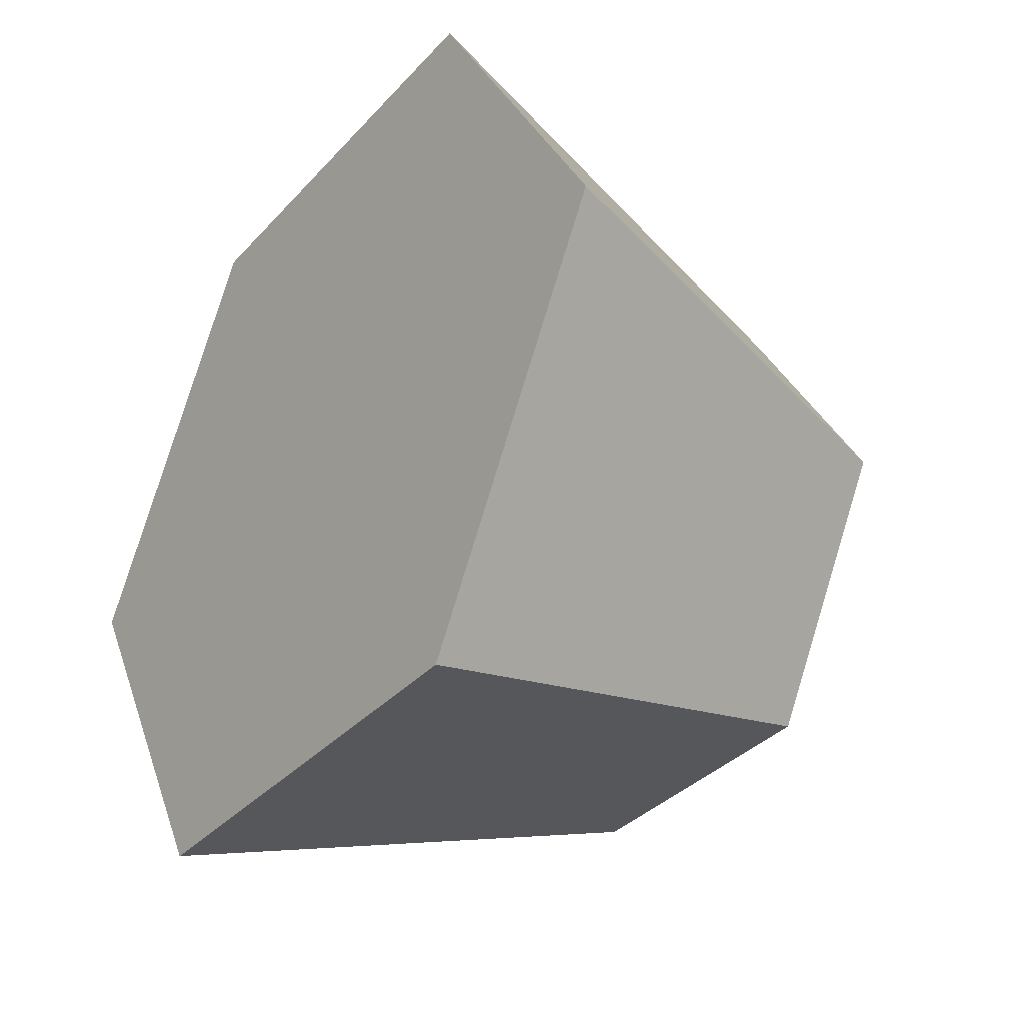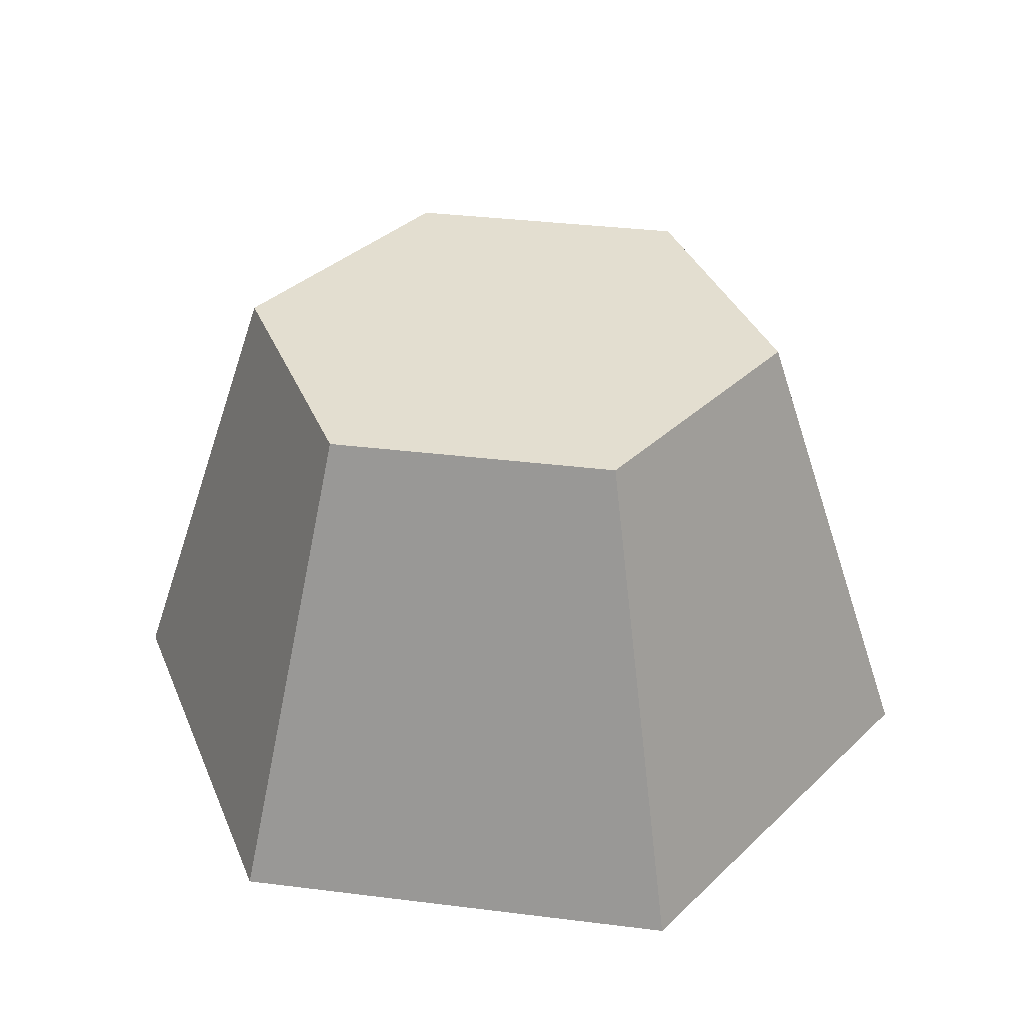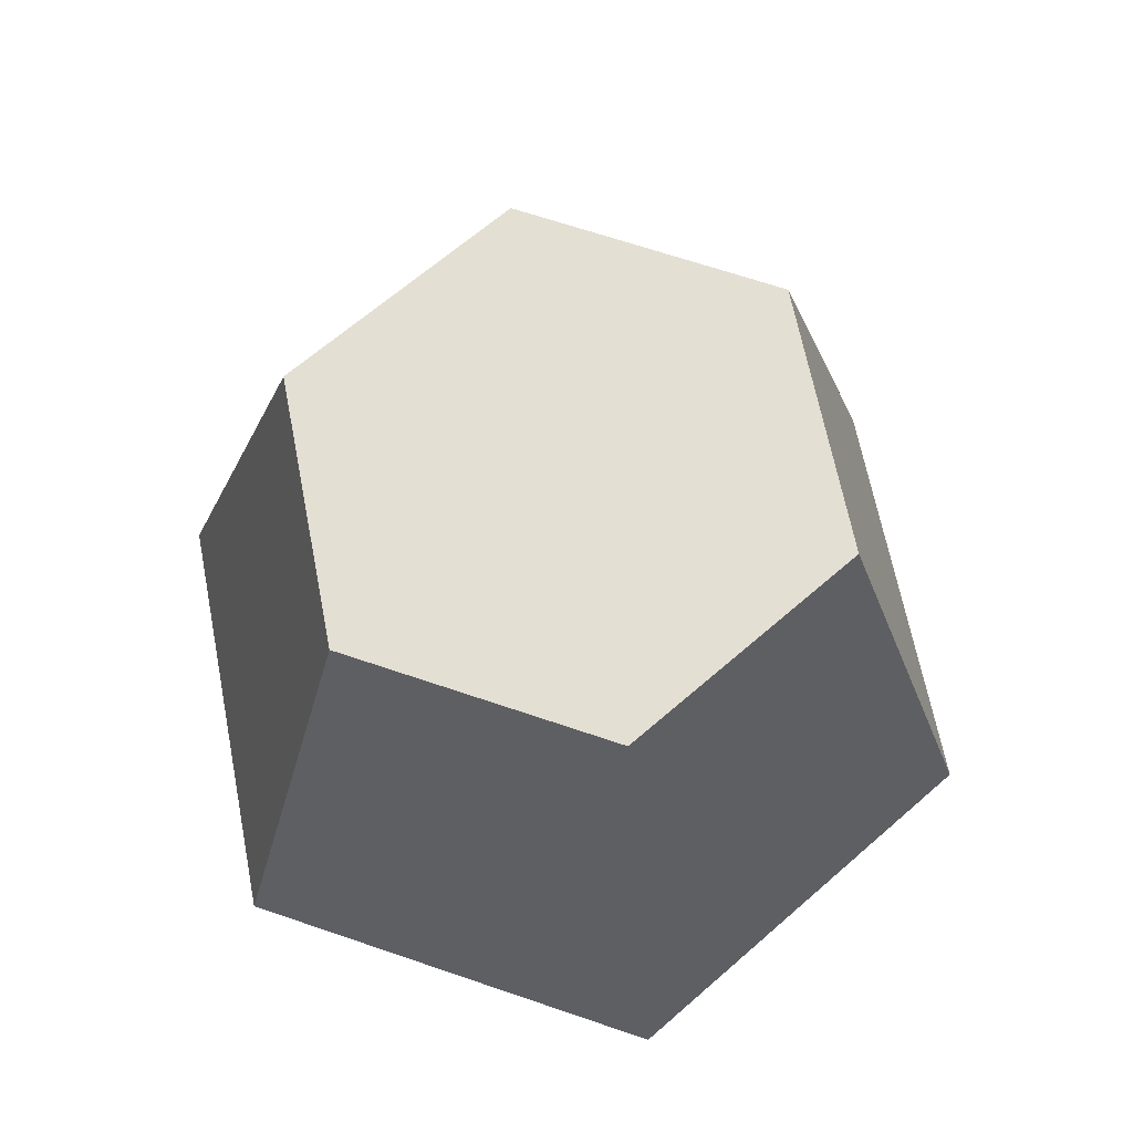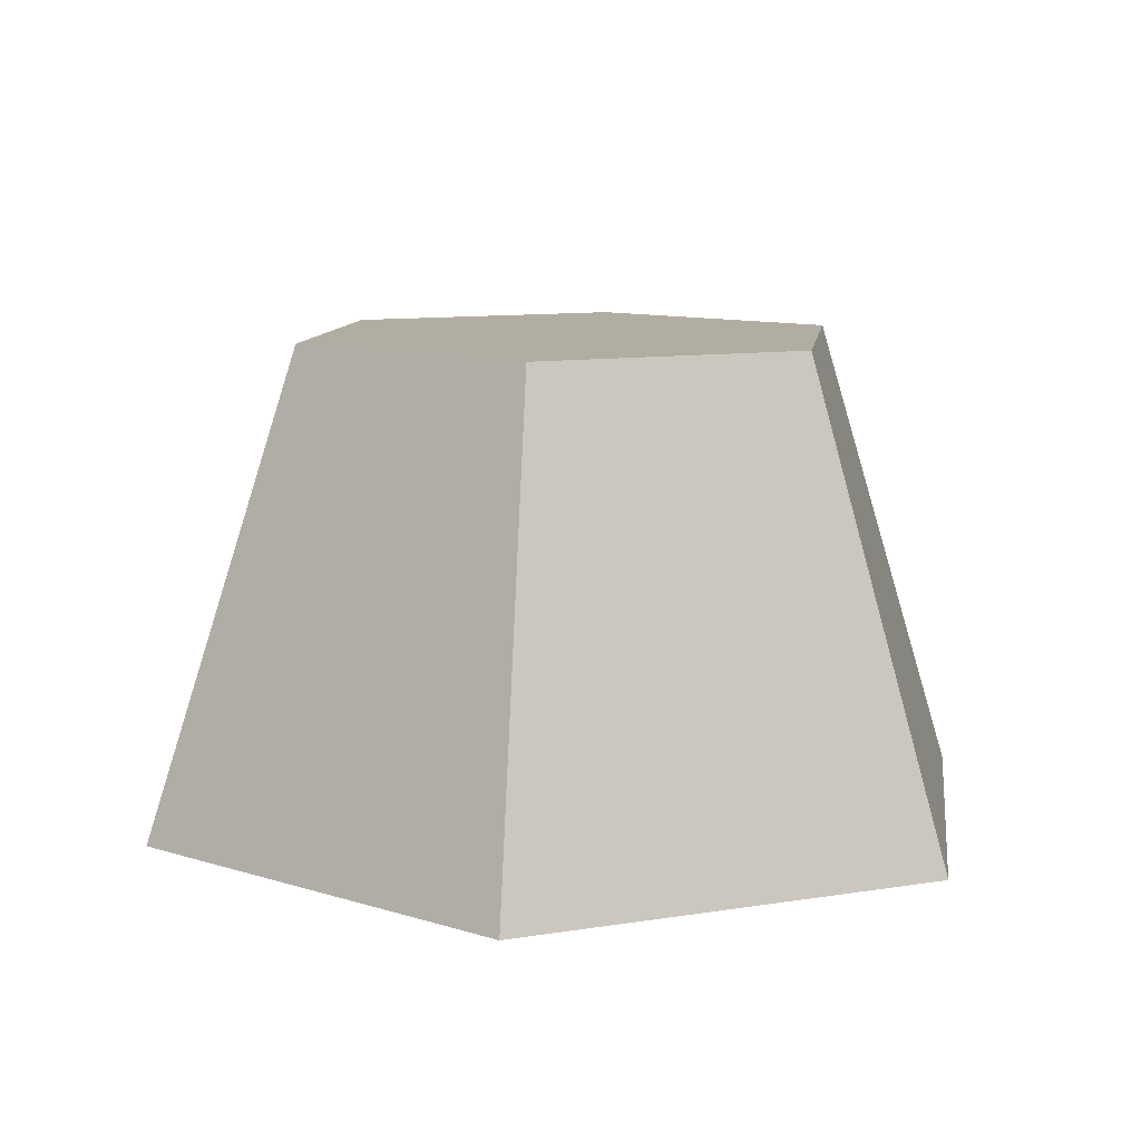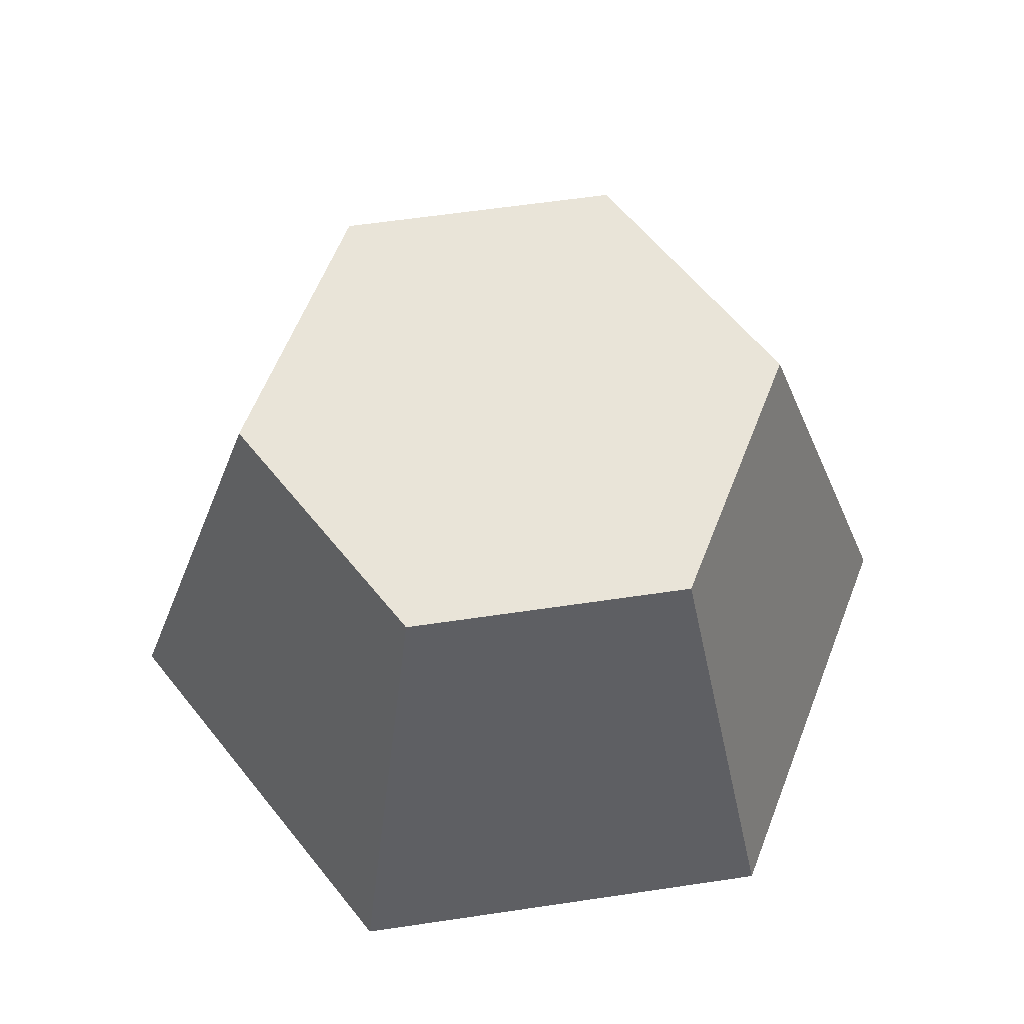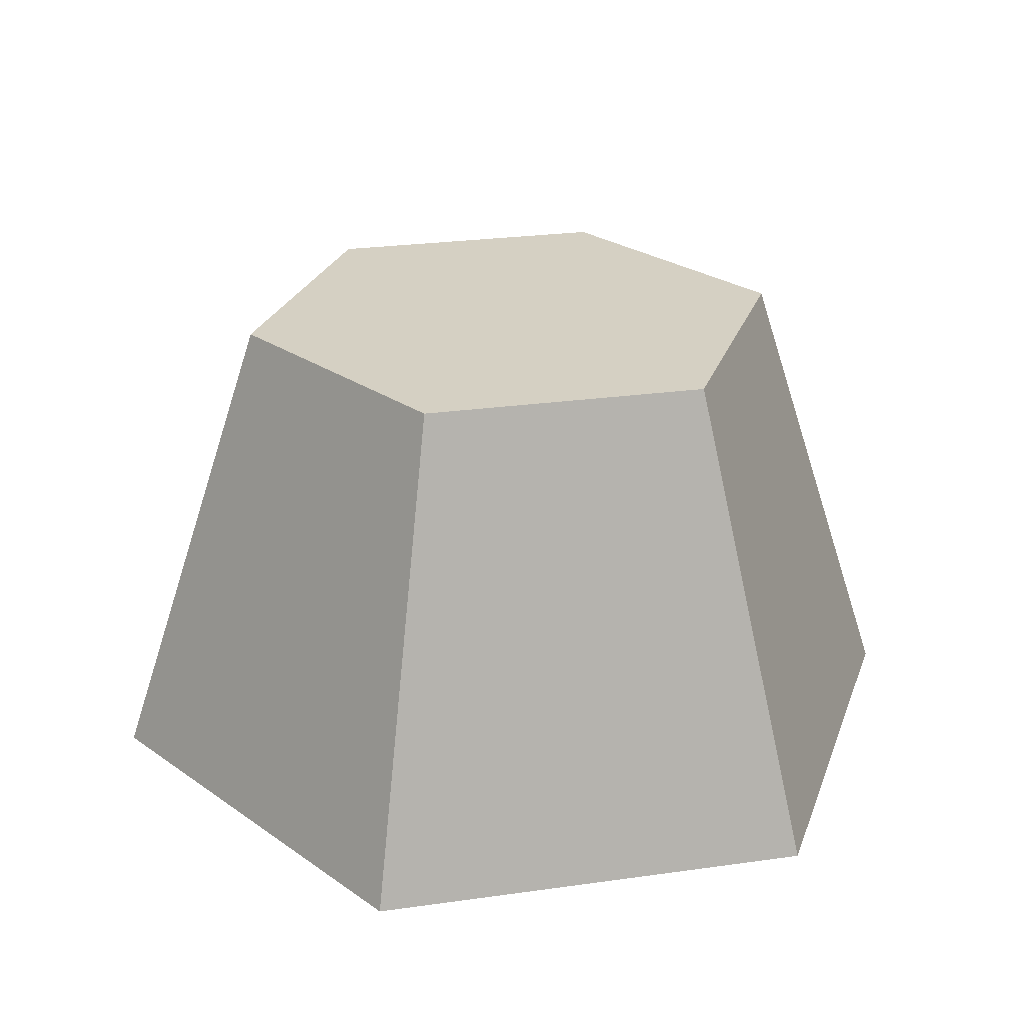
<metadata>
{"format":"obj","ext":"obj","renderer":"f3d","projection":"perspective","resolution":1024,"background":"white","views":[{"elev":-35.1,"azim":54.1,"up":"+Z"},{"elev":35.7,"azim":129.3,"up":"+Y"},{"elev":66.5,"azim":78.9,"up":"+Y"},{"elev":10.6,"azim":157.9,"up":"+Y"},{"elev":60.7,"azim":111.4,"up":"+Y"},{"elev":26.3,"azim":107.5,"up":"+Y"}]}
</metadata>
<code>
o Mesh1_Rock_1_Model
v -0.3776 -0.46 0
v -0.1888 -0.46 0.327
v 0.1888 -0.46 0.327
v 0.3776 -0.46 0
v 0.1888 -0.46 -0.327
v -0.1888 -0.46 -0.327
v -0.59 -1.1 0
v -0.295 -1.1 0.511
v -0.295 -1.1 -0.511
v 0.295 -1.1 -0.511
v 0.59 -1.1 0
v 0.295 -1.1 0.511
f 4 5 6
f 2 1 7 8
f 1 6 9 7
f 9 6 5 10
f 11 10 5 4
f 12 11 4 3
f 12 3 2 8
f 6 1 2
f 12 8 7
f 7 9 10
f 3 4 6 2
f 11 12 7 10

</code>
